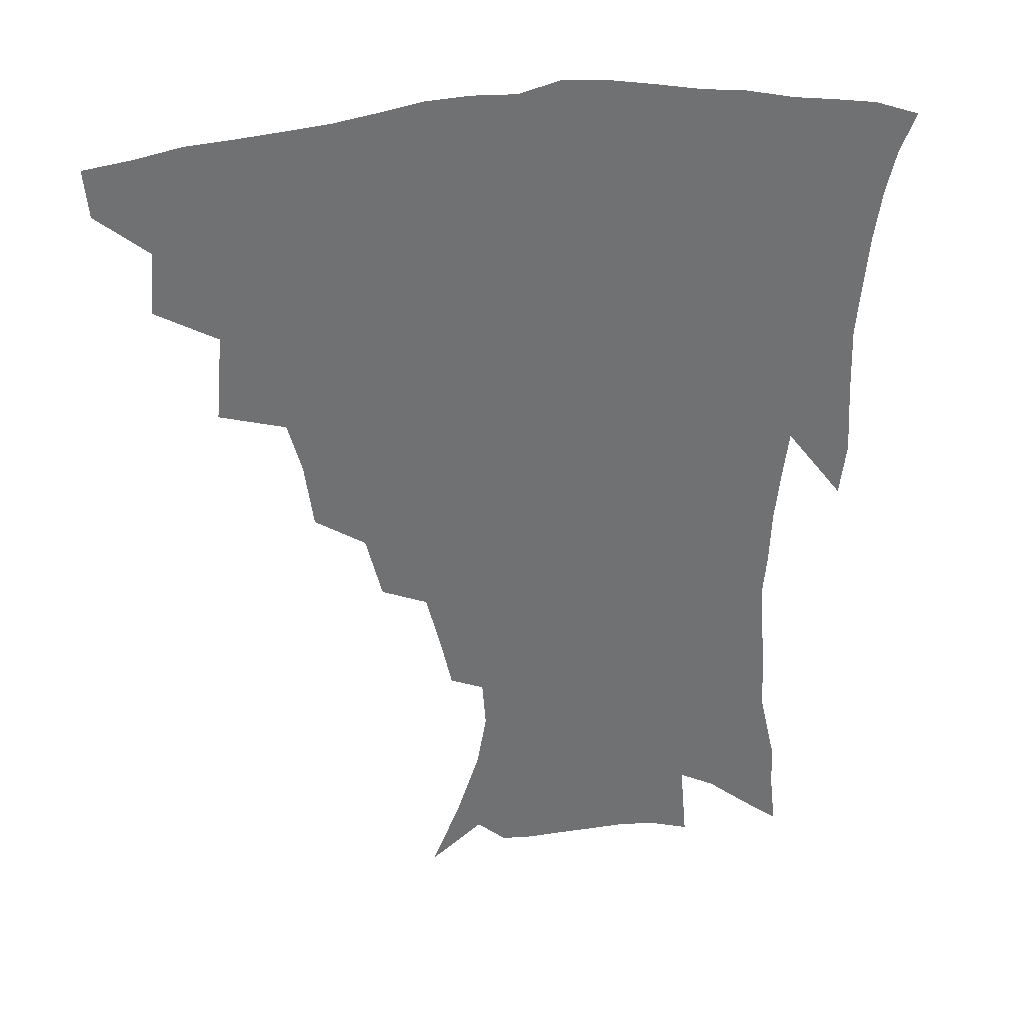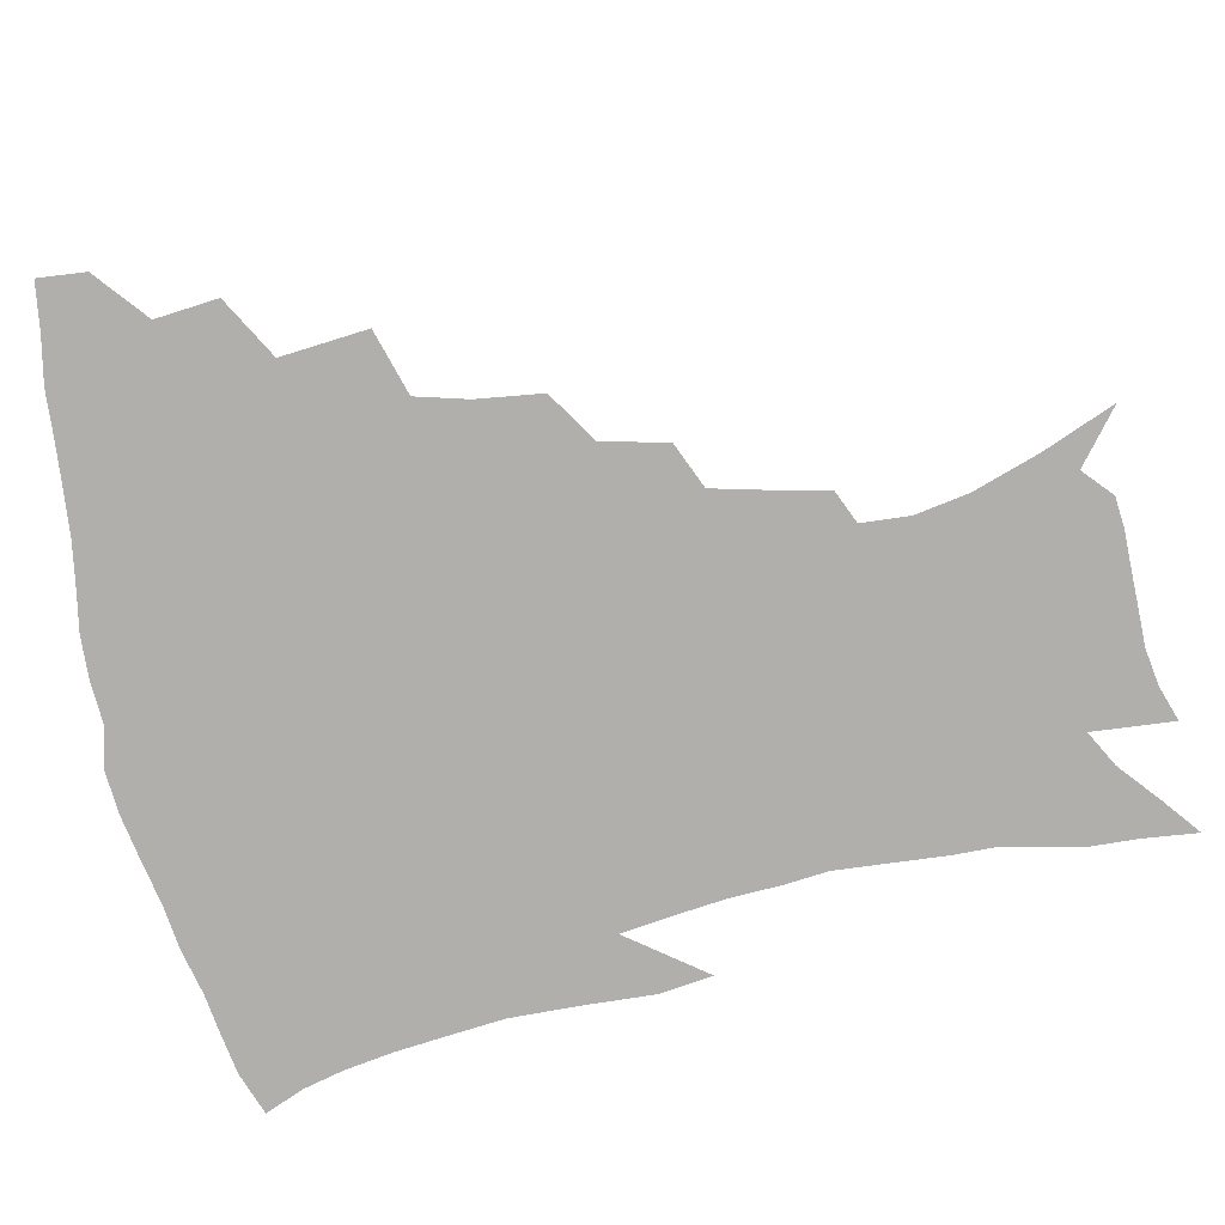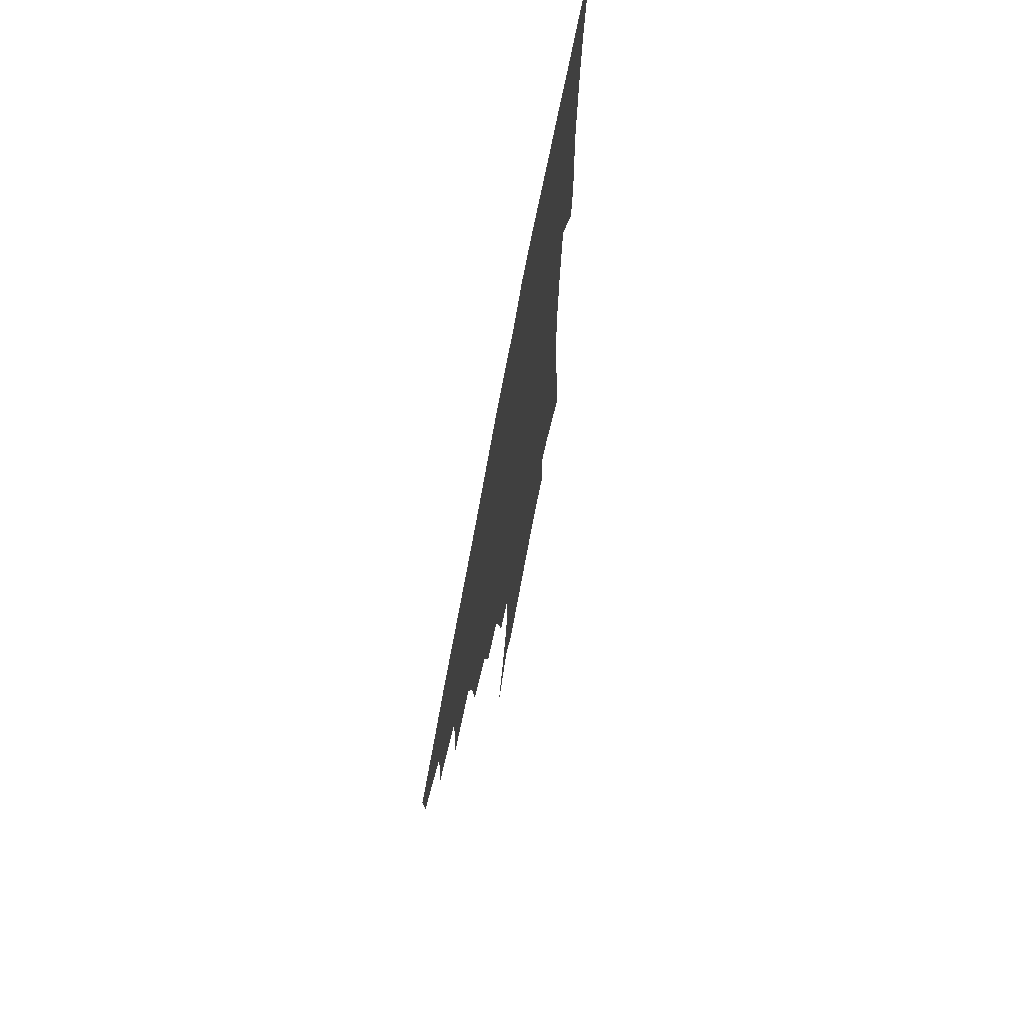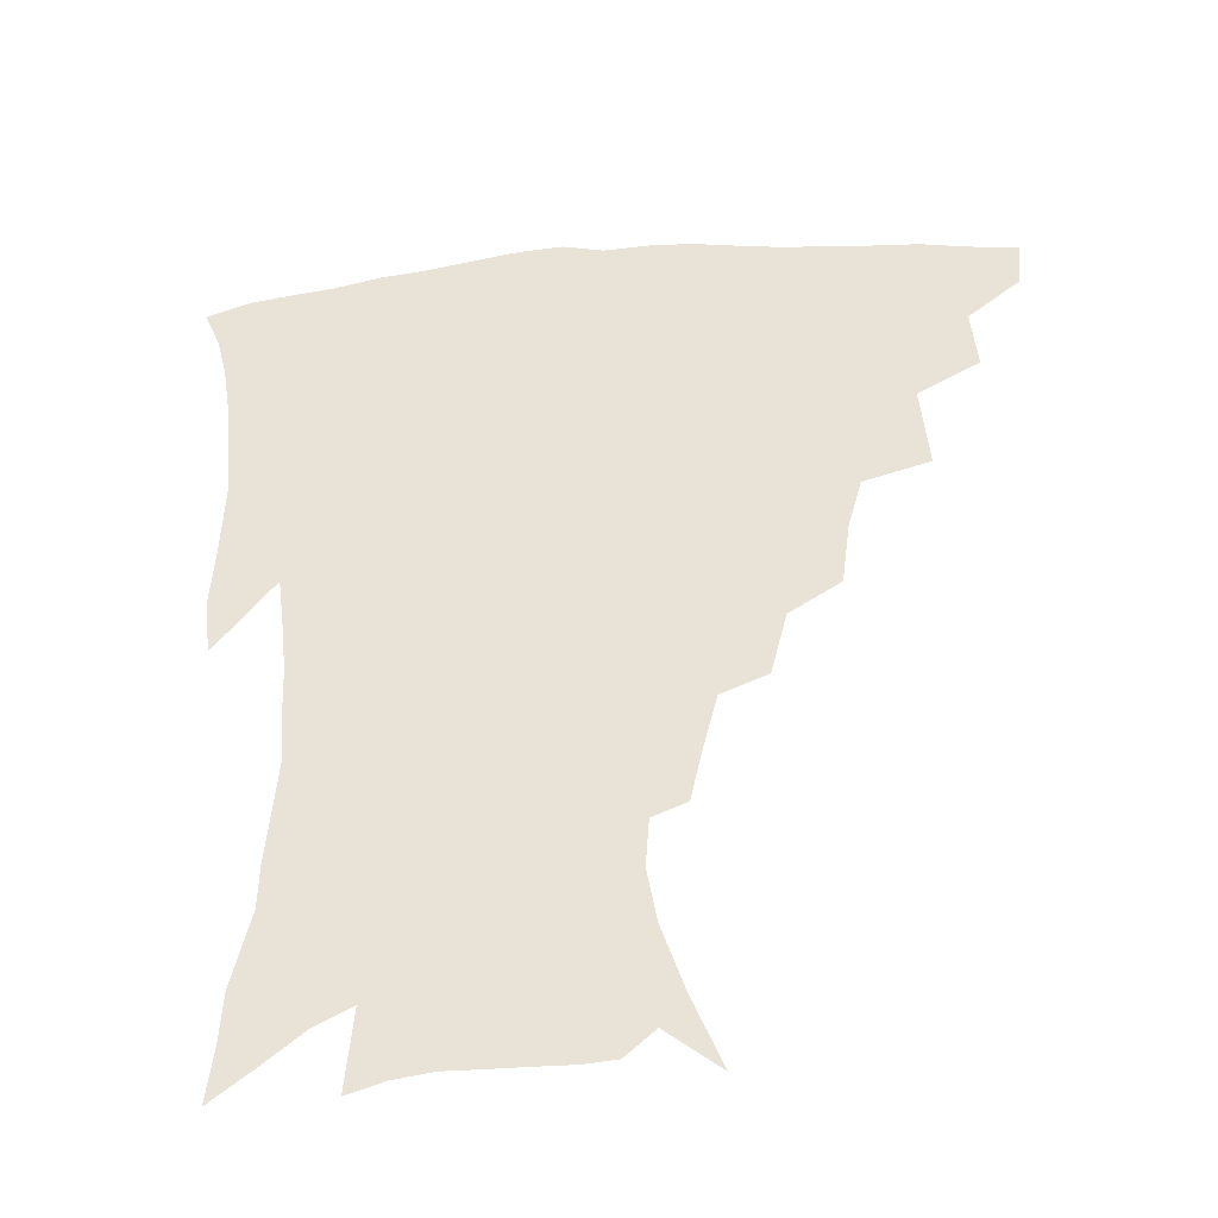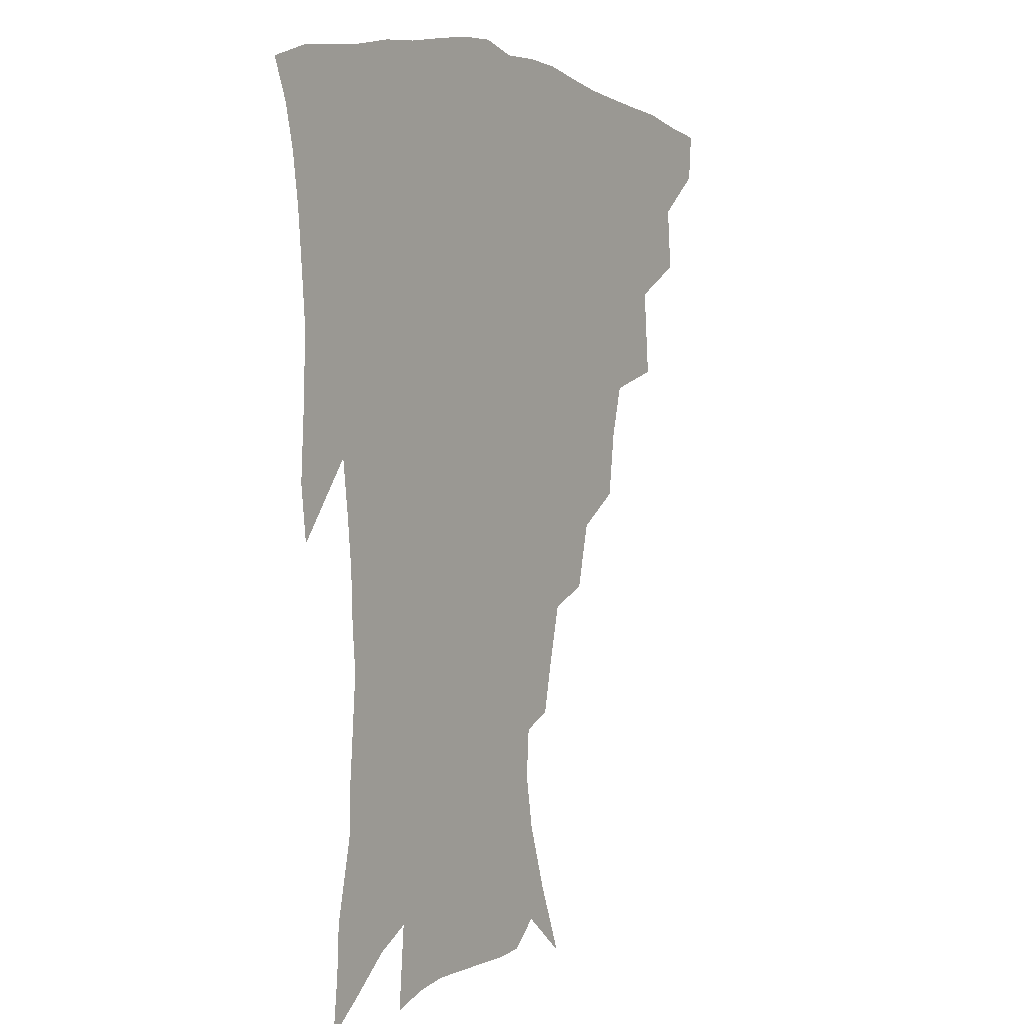
<metadata>
{"format":"obj","ext":"obj","renderer":"f3d","projection":"perspective","resolution":1024,"background":"white","views":[{"elev":35.2,"azim":-10.8,"up":"+Y"},{"elev":-78.2,"azim":-77.8,"up":"+Z"},{"elev":71.6,"azim":-79.5,"up":"+Y"},{"elev":-41.3,"azim":-174.4,"up":"+Y"},{"elev":1.8,"azim":122.0,"up":"+Y"}]}
</metadata>
<code>
v 438.1 413.5 0
v 436.6 429.5 0
v 453.6 377.9 0
v 455.5 398.9 0
v 455 415.8 0
v 452.5 431.7 0
v 471.5 336.9 0
v 474 366.1 0
v 474.1 386.1 0
v 471.7 401.9 0
v 470.1 417.7 0
v 468 434.7 0
v 500.9 290.8 0
v 498 312.9 0
v 493.4 330.2 0
v 491.7 352.7 0
v 491.3 373.1 0
v 490 389.6 0
v 487.5 404.4 0
v 485.3 419.9 0
v 483.6 435.7 0
v 523.2 257.8 0
v 517.8 279.7 0
v 513.2 298.5 0
v 513.4 328.4 0
v 508.5 340.6 0
v 508.3 361.3 0
v 506.3 376.7 0
v 504.4 391.6 0
v 502.7 406.3 0
v 501 420.9 0
v 498.8 436.9 0
v 547 214.1 0
v 543.4 231 0
v 538.4 251.1 0
v 533.5 272.5 0
v 529.5 291.2 0
v 527.4 313.7 0
v 526.1 334.2 0
v 523 347.2 0
v 523.1 366.1 0
v 520.8 379.7 0
v 519 393.8 0
v 517.1 408.2 0
v 515.4 422.9 0
v 513.6 438.3 0
v 539 127.8 0
v 548.9 152.2 0
v 556.3 174.8 0
v 559.4 192.8 0
v 558.3 209.2 0
v 555.3 228.2 0
v 551.6 244.4 0
v 547.8 263.8 0
v 544.1 281.1 0
v 542 302.8 0
v 539.9 319.5 0
v 538.4 336.9 0
v 537.3 352.9 0
v 536.5 368.2 0
v 535.1 382 0
v 532.9 395.7 0
v 531.6 409.8 0
v 529.8 424.5 0
v 528 440.6 0
v 556.5 141.9 0
v 564.5 166.3 0
v 568.1 186.3 0
v 567.8 200.5 0
v 566.4 219.5 0
v 564 238.7 0
v 560.8 254.1 0
v 557.7 270.2 0
v 555.4 289.7 0
v 553.7 308.2 0
v 552.5 325.3 0
v 551.4 341 0
v 550.6 355.9 0
v 550.7 371.4 0
v 549.2 383.8 0
v 547.5 397.1 0
v 546.1 411.1 0
v 544 426.8 0
v 542.1 443.1 0
v 566.2 133.1 0
v 570.7 151.4 0
v 575.7 174.1 0
v 577.2 192.7 0
v 576.7 209.9 0
v 575.1 227.3 0
v 572.9 244.5 0
v 570.4 260.3 0
v 568.4 278.6 0
v 566.8 296.7 0
v 565.2 311.6 0
v 564.5 328.4 0
v 564 343.8 0
v 563.3 357.3 0
v 563.1 372.2 0
v 562.3 384.9 0
v 561.3 398 0
v 560.8 411.4 0
v 559.2 425.9 0
v 556.4 443.8 0
v 576.5 132.1 0
v 583 159.1 0
v 585.6 179.3 0
v 585.7 193.9 0
v 585.4 217 0
v 583.9 229.7 0
v 582.1 247.6 0
v 580.2 264.2 0
v 578.7 281.9 0
v 577.7 299.8 0
v 577.1 316.5 0
v 576.1 328.7 0
v 576.1 345 0
v 575.9 358.9 0
v 575.9 372.7 0
v 575.5 385.6 0
v 575.1 398.7 0
v 574.5 412 0
v 573 426.6 0
v 571 443 0
v 588.4 132.3 0
v 593.4 161.4 0
v 594.8 181.8 0
v 594.8 197.8 0
v 594 216.7 0
v 592.9 230.7 0
v 591.4 251 0
v 590.2 268.3 0
v 589.2 284.7 0
v 588.5 300.6 0
v 588.3 318.4 0
v 588.3 332.7 0
v 588.5 347.5 0
v 588.6 360.5 0
v 588.9 373.5 0
v 589.1 386.3 0
v 588.9 399.1 0
v 588.3 412.3 0
v 586.8 427.8 0
v 584.6 446.4 0
v 600.9 132.3 0
v 603.6 162.1 0
v 604.1 183 0
v 603.8 203.6 0
v 603.1 218 0
v 602.1 234.9 0
v 600.9 252.5 0
v 600.1 269.1 0
v 599.6 286 0
v 599.3 302.3 0
v 599.4 318.6 0
v 599.7 332.3 0
v 600.2 346.9 0
v 600.6 359.8 0
v 601.4 373.7 0
v 602.1 386.5 0
v 602.3 399.2 0
v 601.7 413 0
v 600.9 427.6 0
v 598.9 445.4 0
v 613.6 132.4 0
v 613.8 161.6 0
v 613.5 182.8 0
v 613.1 199.9 0
v 612.1 218.1 0
v 611.1 237.3 0
v 610.3 254.8 0
v 610.1 268.5 0
v 609.8 286.4 0
v 610 301.9 0
v 610.3 318 0
v 611.1 333.3 0
v 611.8 346.6 0
v 612.7 360.3 0
v 613.7 373.4 0
v 614.9 386.4 0
v 615.5 398.9 0
v 616 411.9 0
v 615.2 426.8 0
v 614.1 442.6 0
v 625.9 130.4 0
v 624.5 157.9 0
v 623.3 179.3 0
v 622.4 197.7 0
v 621.2 217.6 0
v 620.3 236.1 0
v 620 251.9 0
v 619.9 268.2 0
v 620.2 283.5 0
v 620.6 299.4 0
v 621.3 314.6 0
v 622 331.7 0
v 623.1 346 0
v 624.4 359 0
v 625.8 372.9 0
v 627.3 385.7 0
v 628.4 398.1 0
v 629.6 410.9 0
v 630.3 424.4 0
v 629.9 439.6 0
v 637.9 126.4 0
v 635.5 153.9 0
v 633.5 175.5 0
v 631.9 195.7 0
v 630.5 214.9 0
v 629.6 233.3 0
v 629.8 247.7 0
v 629.5 266 0
v 630.3 280.3 0
v 631.1 296 0
v 632.2 311 0
v 633 328.6 0
v 634.2 344.6 0
v 636 356.9 0
v 637.7 370.2 0
v 639.5 384.4 0
v 641.8 397.4 0
v 643.4 409.3 0
v 644.6 422.2 0
v 644.2 437.9 0
v 647.6 147.3 0
v 644.8 168.3 0
v 642.9 187.8 0
v 640.4 209.6 0
v 639.7 226.6 0
v 639.9 241.7 0
v 639.8 259.1 0
v 640.4 275.3 0
v 641.2 292.4 0
v 642.5 309 0
v 644.3 323.9 0
v 645.6 340 0
v 647.3 355.1 0
v 649.3 368.6 0
v 651.4 382.6 0
v 653.7 395.3 0
v 655.8 407.6 0
v 658 420.4 0
v 659.9 434.2 0
v 661 135.9 0
v 656.7 159.8 0
v 653.9 180.7 0
v 651.7 200.2 0
v 650.5 218 0
v 649.9 234.8 0
v 650.3 250.4 0
v 650.5 268.5 0
v 651.5 285.6 0
v 653.3 301.7 0
v 655.5 317.4 0
v 657 334.2 0
v 658.5 351.2 0
v 660.4 367 0
v 663.1 379.9 0
v 665.6 393.3 0
v 668.3 405.3 0
v 671 417.9 0
v 673.7 432.3 0
v 673.9 125.5 0
v 671.8 144.2 0
v 671 160.4 0
v 665.2 186.4 0
v 664.9 201.2 0
v 663.4 219.1 0
v 661.9 238.2 0
v 663.3 252.7 0
v 663.9 270.7 0
v 665.8 287.6 0
v 668 305.3 0
v 669.1 324.9 0
v 671.2 341.6 0
v 672.9 358.7 0
v 674.8 374.8 0
v 677.2 389.9 0
v 680.5 402.6 0
v 683.5 414.9 0
v 687.5 430 0
v 687.3 279.5 0
v 689.5 297.8 0
v 688.1 322.1 0
v 687.4 345 0
v 689 363 0
v 690.7 381.1 0
v 693.2 397.9 0
v 696.6 411.8 0
v 701.9 424.8 0
f 4 5 1
f 1 5 2
f 5 6 2
f 8 9 3
f 3 9 4
f 9 10 4
f 4 10 5
f 10 11 5
f 5 11 6
f 11 12 6
f 15 16 7
f 7 16 8
f 16 17 8
f 8 17 9
f 17 18 9
f 9 18 10
f 18 19 10
f 10 19 11
f 19 20 11
f 11 20 12
f 20 21 12
f 23 24 13
f 13 24 14
f 24 25 14
f 14 25 15
f 25 26 15
f 15 26 16
f 26 27 16
f 16 27 17
f 27 28 17
f 17 28 18
f 28 29 18
f 18 29 19
f 29 30 19
f 19 30 20
f 30 31 20
f 20 31 21
f 31 32 21
f 35 36 22
f 22 36 23
f 36 37 23
f 23 37 24
f 37 38 24
f 24 38 25
f 38 39 25
f 25 39 26
f 39 40 26
f 26 40 27
f 40 41 27
f 27 41 28
f 41 42 28
f 28 42 29
f 42 43 29
f 29 43 30
f 43 44 30
f 30 44 31
f 44 45 31
f 31 45 32
f 45 46 32
f 51 52 33
f 33 52 34
f 52 53 34
f 34 53 35
f 53 54 35
f 35 54 36
f 54 55 36
f 36 55 37
f 55 56 37
f 37 56 38
f 56 57 38
f 38 57 39
f 57 58 39
f 39 58 40
f 58 59 40
f 40 59 41
f 59 60 41
f 41 60 42
f 60 61 42
f 42 61 43
f 61 62 43
f 43 62 44
f 62 63 44
f 44 63 45
f 63 64 45
f 45 64 46
f 64 65 46
f 47 66 48
f 66 67 48
f 48 67 49
f 67 68 49
f 49 68 50
f 68 69 50
f 50 69 51
f 69 70 51
f 51 70 52
f 70 71 52
f 52 71 53
f 71 72 53
f 53 72 54
f 72 73 54
f 54 73 55
f 73 74 55
f 55 74 56
f 74 75 56
f 56 75 57
f 75 76 57
f 57 76 58
f 76 77 58
f 58 77 59
f 77 78 59
f 59 78 60
f 78 79 60
f 60 79 61
f 79 80 61
f 61 80 62
f 80 81 62
f 62 81 63
f 81 82 63
f 63 82 64
f 82 83 64
f 64 83 65
f 83 84 65
f 85 86 66
f 66 86 67
f 86 87 67
f 67 87 68
f 87 88 68
f 68 88 69
f 88 89 69
f 69 89 70
f 89 90 70
f 70 90 71
f 90 91 71
f 71 91 72
f 91 92 72
f 72 92 73
f 92 93 73
f 73 93 74
f 93 94 74
f 74 94 75
f 94 95 75
f 75 95 76
f 95 96 76
f 76 96 77
f 96 97 77
f 77 97 78
f 97 98 78
f 78 98 79
f 98 99 79
f 79 99 80
f 99 100 80
f 80 100 81
f 100 101 81
f 81 101 82
f 101 102 82
f 82 102 83
f 102 103 83
f 83 103 84
f 103 104 84
f 85 105 86
f 105 106 86
f 86 106 87
f 106 107 87
f 87 107 88
f 107 108 88
f 88 108 89
f 108 109 89
f 89 109 90
f 109 110 90
f 90 110 91
f 110 111 91
f 91 111 92
f 111 112 92
f 92 112 93
f 112 113 93
f 93 113 94
f 113 114 94
f 94 114 95
f 114 115 95
f 95 115 96
f 115 116 96
f 96 116 97
f 116 117 97
f 97 117 98
f 117 118 98
f 98 118 99
f 118 119 99
f 99 119 100
f 119 120 100
f 100 120 101
f 120 121 101
f 101 121 102
f 121 122 102
f 102 122 103
f 122 123 103
f 103 123 104
f 123 124 104
f 105 125 106
f 125 126 106
f 106 126 107
f 126 127 107
f 107 127 108
f 127 128 108
f 108 128 109
f 128 129 109
f 109 129 110
f 129 130 110
f 110 130 111
f 130 131 111
f 111 131 112
f 131 132 112
f 112 132 113
f 132 133 113
f 113 133 114
f 133 134 114
f 114 134 115
f 134 135 115
f 115 135 116
f 135 136 116
f 116 136 117
f 136 137 117
f 117 137 118
f 137 138 118
f 118 138 119
f 138 139 119
f 119 139 120
f 139 140 120
f 120 140 121
f 140 141 121
f 121 141 122
f 141 142 122
f 122 142 123
f 142 143 123
f 123 143 124
f 143 144 124
f 125 145 126
f 145 146 126
f 126 146 127
f 146 147 127
f 127 147 128
f 147 148 128
f 128 148 129
f 148 149 129
f 129 149 130
f 149 150 130
f 130 150 131
f 150 151 131
f 131 151 132
f 151 152 132
f 132 152 133
f 152 153 133
f 133 153 134
f 153 154 134
f 134 154 135
f 154 155 135
f 135 155 136
f 155 156 136
f 136 156 137
f 156 157 137
f 137 157 138
f 157 158 138
f 138 158 139
f 158 159 139
f 139 159 140
f 159 160 140
f 140 160 141
f 160 161 141
f 141 161 142
f 161 162 142
f 142 162 143
f 162 163 143
f 143 163 144
f 163 164 144
f 145 165 146
f 165 166 146
f 146 166 147
f 166 167 147
f 147 167 148
f 167 168 148
f 148 168 149
f 168 169 149
f 149 169 150
f 169 170 150
f 150 170 151
f 170 171 151
f 151 171 152
f 171 172 152
f 152 172 153
f 172 173 153
f 153 173 154
f 173 174 154
f 154 174 155
f 174 175 155
f 155 175 156
f 175 176 156
f 156 176 157
f 176 177 157
f 157 177 158
f 177 178 158
f 158 178 159
f 178 179 159
f 159 179 160
f 179 180 160
f 160 180 161
f 180 181 161
f 161 181 162
f 181 182 162
f 162 182 163
f 182 183 163
f 163 183 164
f 183 184 164
f 165 185 166
f 185 186 166
f 166 186 167
f 186 187 167
f 167 187 168
f 187 188 168
f 168 188 169
f 188 189 169
f 169 189 170
f 189 190 170
f 170 190 171
f 190 191 171
f 171 191 172
f 191 192 172
f 172 192 173
f 192 193 173
f 173 193 174
f 193 194 174
f 174 194 175
f 194 195 175
f 175 195 176
f 195 196 176
f 176 196 177
f 196 197 177
f 177 197 178
f 197 198 178
f 178 198 179
f 198 199 179
f 179 199 180
f 199 200 180
f 180 200 181
f 200 201 181
f 181 201 182
f 201 202 182
f 182 202 183
f 202 203 183
f 183 203 184
f 203 204 184
f 185 205 186
f 205 206 186
f 186 206 187
f 206 207 187
f 187 207 188
f 207 208 188
f 188 208 189
f 208 209 189
f 189 209 190
f 209 210 190
f 190 210 191
f 210 211 191
f 191 211 192
f 211 212 192
f 192 212 193
f 212 213 193
f 193 213 194
f 213 214 194
f 194 214 195
f 214 215 195
f 195 215 196
f 215 216 196
f 196 216 197
f 216 217 197
f 197 217 198
f 217 218 198
f 198 218 199
f 218 219 199
f 199 219 200
f 219 220 200
f 200 220 201
f 220 221 201
f 201 221 202
f 221 222 202
f 202 222 203
f 222 223 203
f 203 223 204
f 223 224 204
f 206 225 207
f 225 226 207
f 207 226 208
f 226 227 208
f 208 227 209
f 227 228 209
f 209 228 210
f 228 229 210
f 210 229 211
f 229 230 211
f 211 230 212
f 230 231 212
f 212 231 213
f 231 232 213
f 213 232 214
f 232 233 214
f 214 233 215
f 233 234 215
f 215 234 216
f 234 235 216
f 216 235 217
f 235 236 217
f 217 236 218
f 236 237 218
f 218 237 219
f 237 238 219
f 219 238 220
f 238 239 220
f 220 239 221
f 239 240 221
f 221 240 222
f 240 241 222
f 222 241 223
f 241 242 223
f 223 242 224
f 242 243 224
f 225 244 226
f 244 245 226
f 226 245 227
f 245 246 227
f 227 246 228
f 246 247 228
f 228 247 229
f 247 248 229
f 229 248 230
f 248 249 230
f 230 249 231
f 249 250 231
f 231 250 232
f 250 251 232
f 232 251 233
f 251 252 233
f 233 252 234
f 252 253 234
f 234 253 235
f 253 254 235
f 235 254 236
f 254 255 236
f 236 255 237
f 255 256 237
f 237 256 238
f 256 257 238
f 238 257 239
f 257 258 239
f 239 258 240
f 258 259 240
f 240 259 241
f 259 260 241
f 241 260 242
f 260 261 242
f 242 261 243
f 261 262 243
f 244 263 245
f 263 264 245
f 245 264 246
f 264 265 246
f 246 265 247
f 265 266 247
f 247 266 248
f 266 267 248
f 248 267 249
f 267 268 249
f 249 268 250
f 268 269 250
f 250 269 251
f 269 270 251
f 251 270 252
f 270 271 252
f 252 271 253
f 271 272 253
f 253 272 254
f 272 273 254
f 254 273 255
f 273 274 255
f 255 274 256
f 274 275 256
f 256 275 257
f 275 276 257
f 257 276 258
f 276 277 258
f 258 277 259
f 277 278 259
f 259 278 260
f 278 279 260
f 260 279 261
f 279 280 261
f 261 280 262
f 280 281 262
f 273 282 274
f 282 283 274
f 274 283 275
f 283 284 275
f 275 284 276
f 284 285 276
f 276 285 277
f 285 286 277
f 277 286 278
f 286 287 278
f 278 287 279
f 287 288 279
f 279 288 280
f 288 289 280
f 280 289 281
f 289 290 281

</code>
